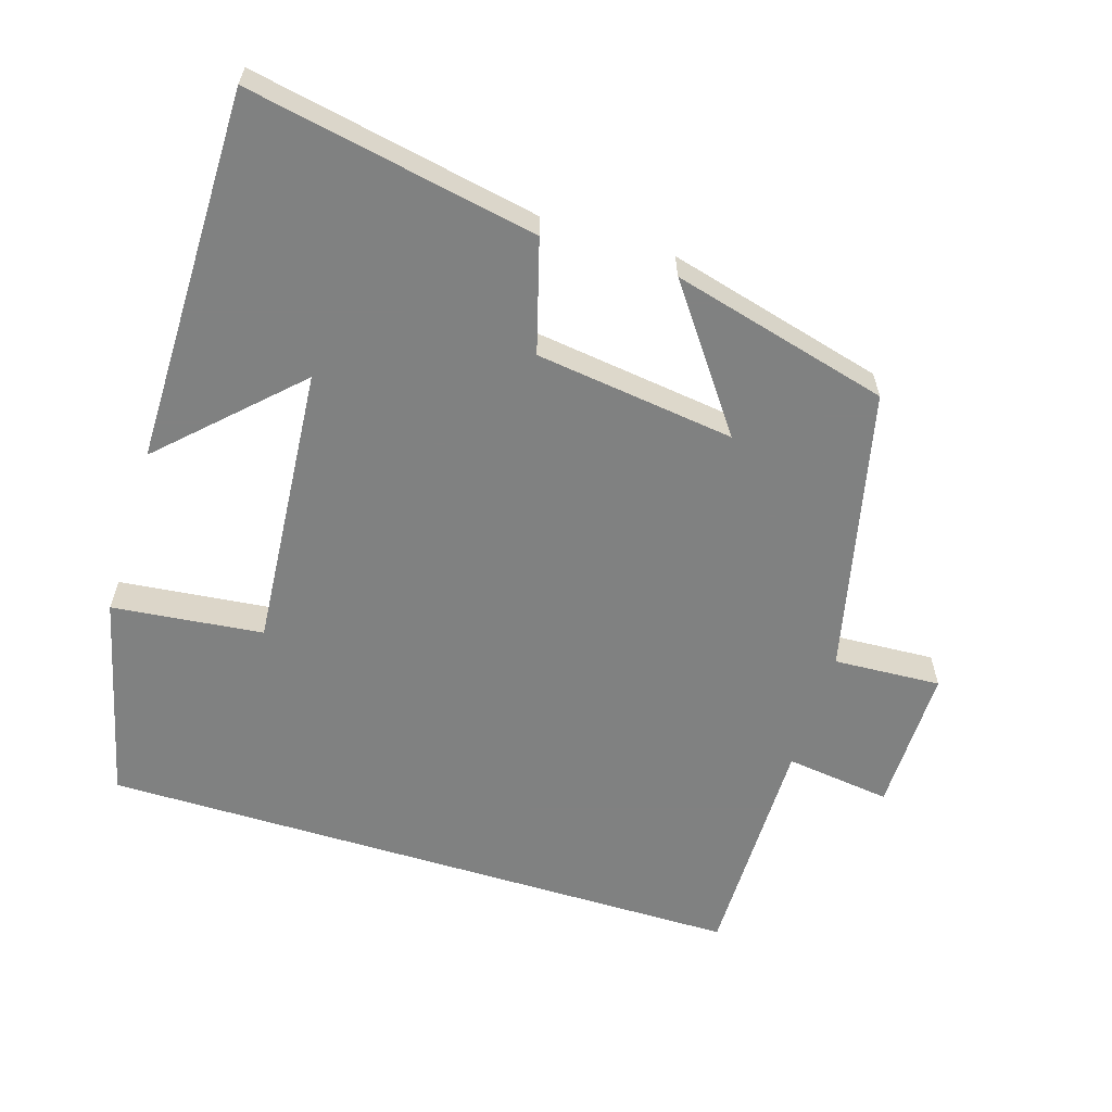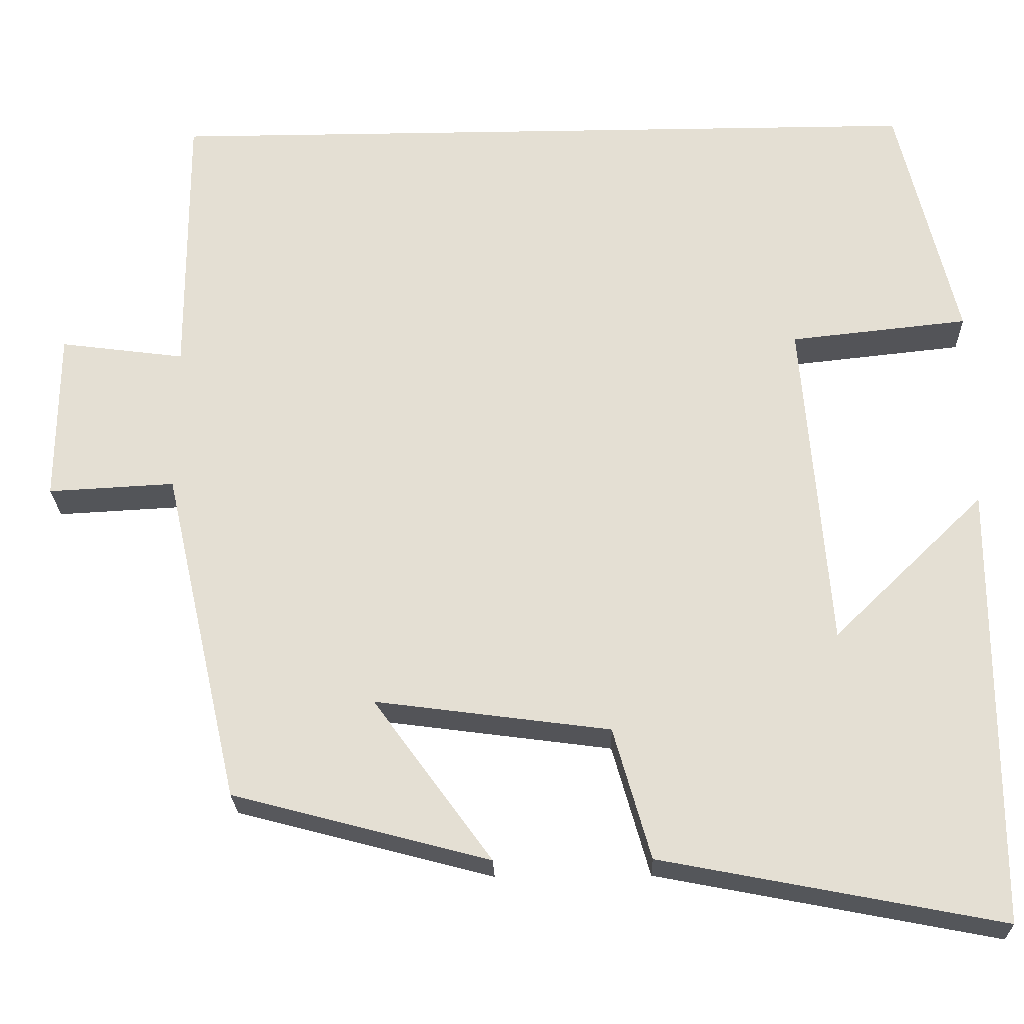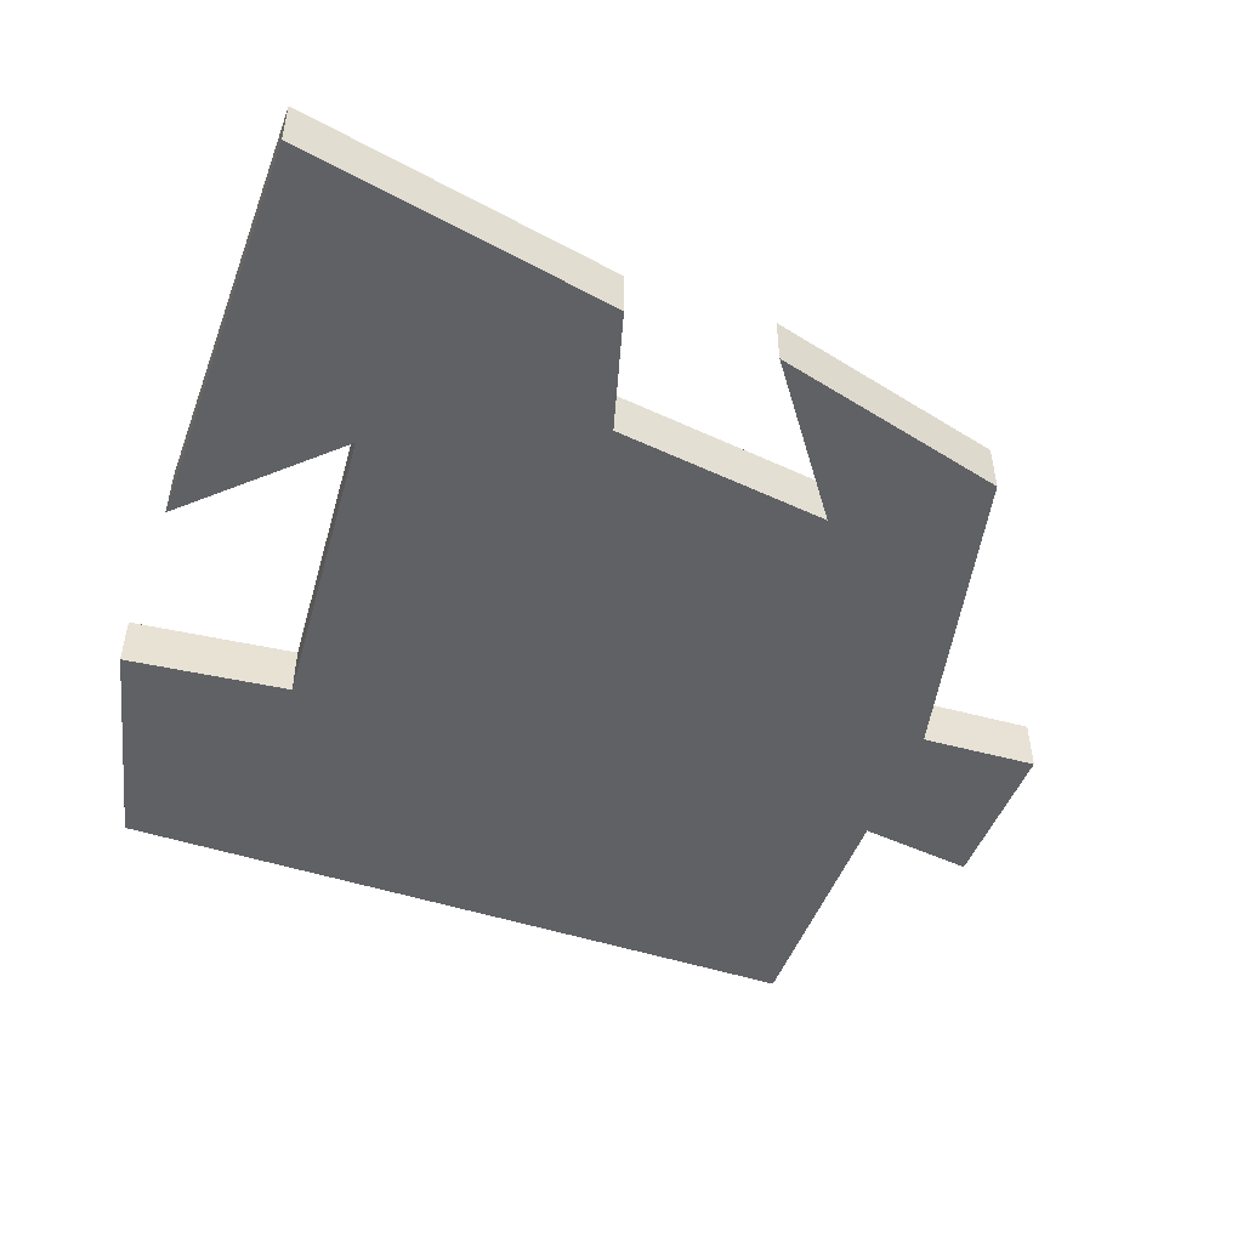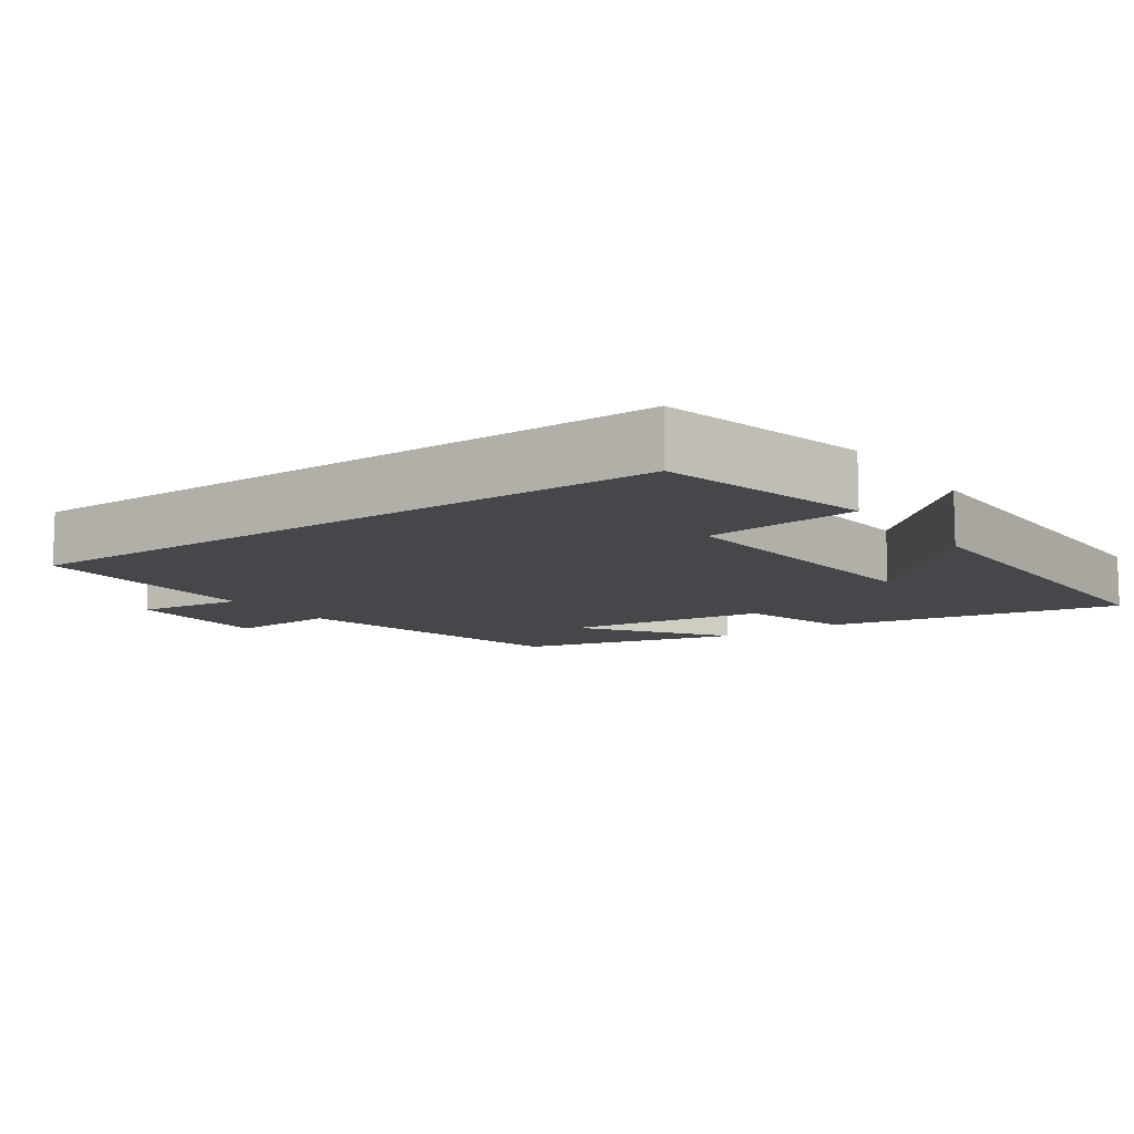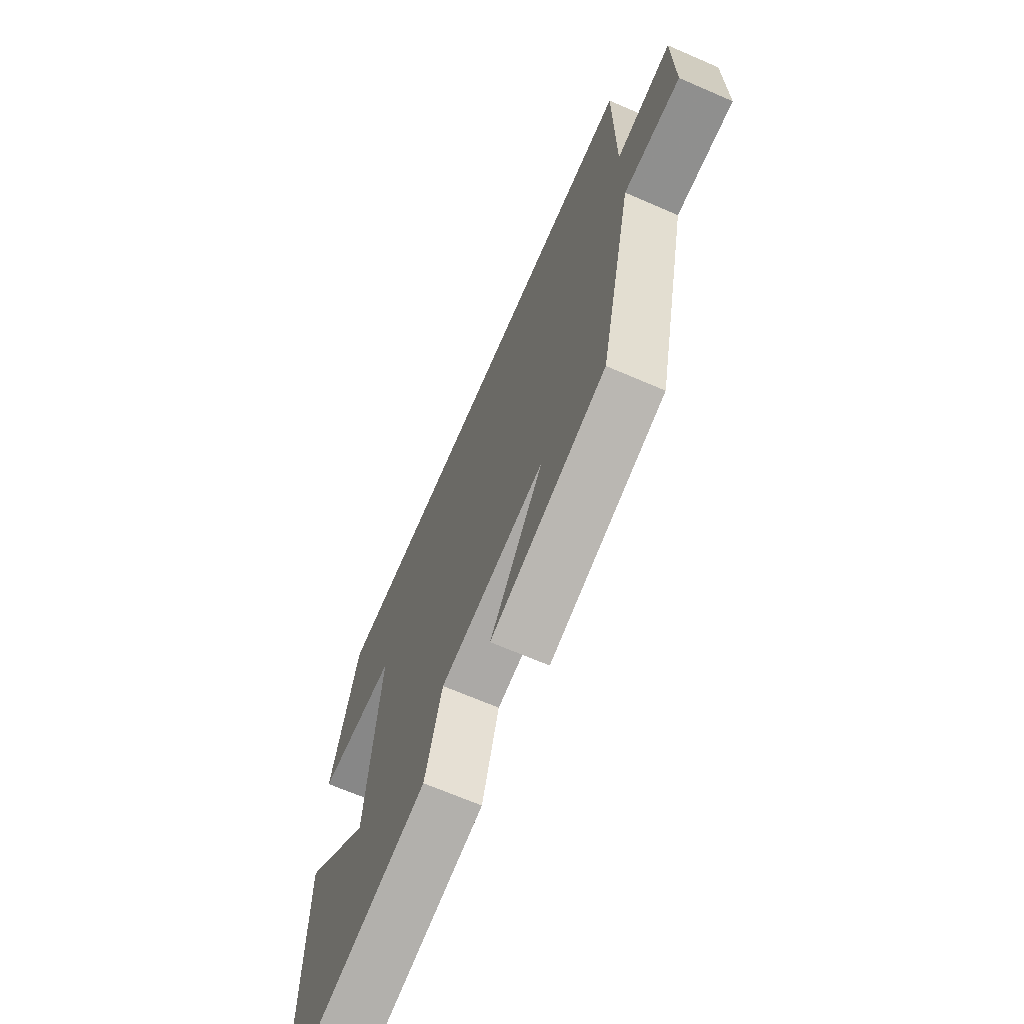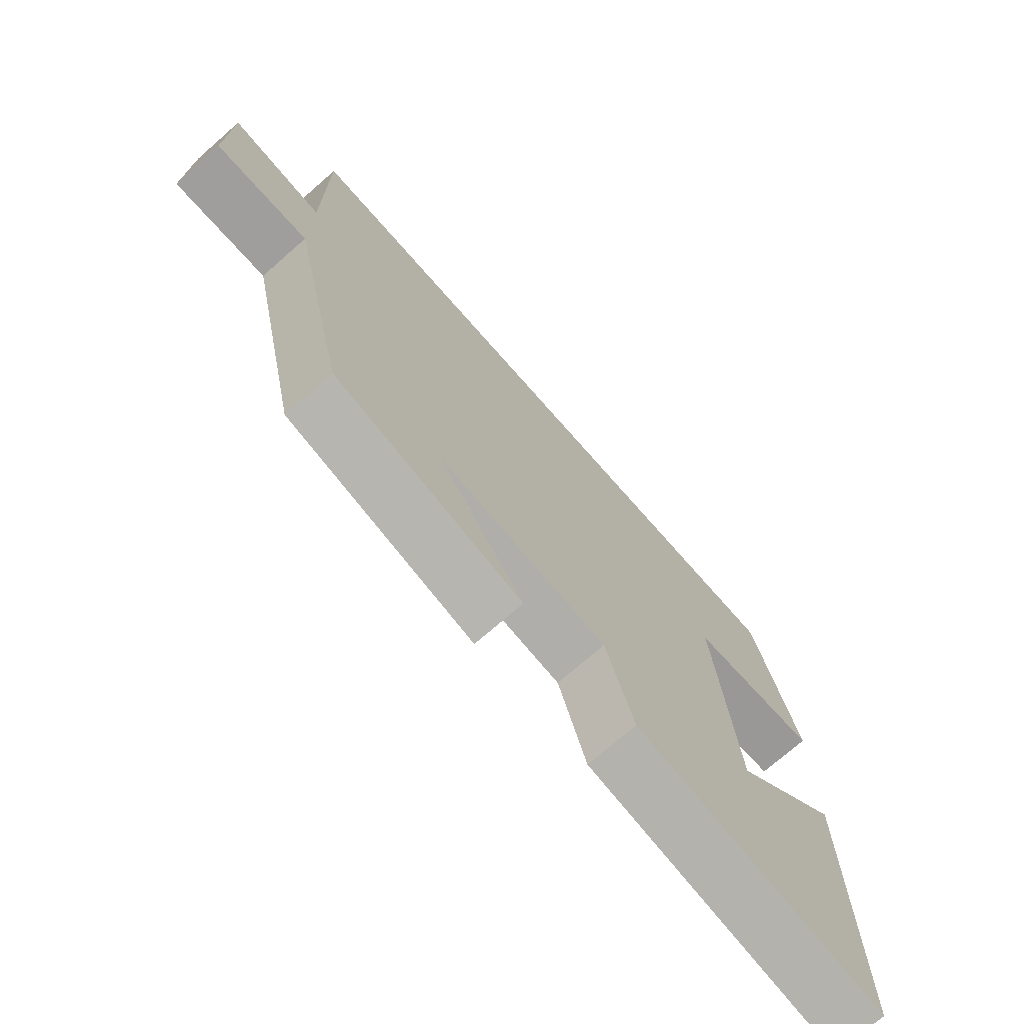
<metadata>
{"format":"obj","ext":"obj","renderer":"f3d","projection":"perspective","resolution":1024,"background":"white","views":[{"elev":-60.3,"azim":162.8,"up":"+Y"},{"elev":-24.3,"azim":1.6,"up":"+Z"},{"elev":-48.6,"azim":160.0,"up":"+Y"},{"elev":-10.6,"azim":35.2,"up":"+Y"},{"elev":-68.2,"azim":-113.4,"up":"+Z"},{"elev":-72.9,"azim":-48.7,"up":"+Z"}]}
</metadata>
<code>
v 0.429 0.07 0.5
v 0.5 0.07 0.204
v 0.285 0.07 0.181
v 0.317 0.07 -0.223
v 0.5 0.07 -0.046
v 0.499 0.07 -0.58
v 0.088 0.07 -0.5
v 0.043 0.07 -0.341
v -0.241 0.07 -0.303
v -0.098 0.07 -0.5
v -0.408 0.07 -0.418
v -0.5 0.07 -0.012
v -0.653 0.07 -0.02
v -0.651 0.07 0.188
v -0.5 0.07 0.168
v -0.501 0.07 0.5
v 0.429 0 0.5
v 0.5 0 0.204
v 0.285 0 0.181
v 0.317 0 -0.223
v 0.5 0 -0.046
v 0.499 0 -0.58
v 0.088 0 -0.5
v 0.043 0 -0.341
v -0.241 0 -0.303
v -0.098 0 -0.5
v -0.408 0 -0.418
v -0.5 0 -0.012
v -0.653 0 -0.02
v -0.651 0 0.188
v -0.5 0 0.168
v -0.501 0 0.5
f 1 2 3
f 16 1 3
f 15 16 3
f 12 13 14 15
f 12 15 3 4
f 9 10 11 12
f 8 9 12 4
f 7 8 4
f 4 5 6 7
f 19 18 17
f 19 17 32
f 19 32 31
f 31 30 29 28
f 20 19 31 28
f 28 27 26 25
f 20 28 25 24
f 20 24 23
f 23 22 21 20
f 1 17 18 2
f 2 18 19 3
f 3 19 20 4
f 4 20 21 5
f 5 21 22 6
f 6 22 23 7
f 7 23 24 8
f 8 24 25 9
f 9 25 26 10
f 10 26 27 11
f 11 27 28 12
f 12 28 29 13
f 13 29 30 14
f 14 30 31 15
f 15 31 32 16
f 16 32 17 1

</code>
